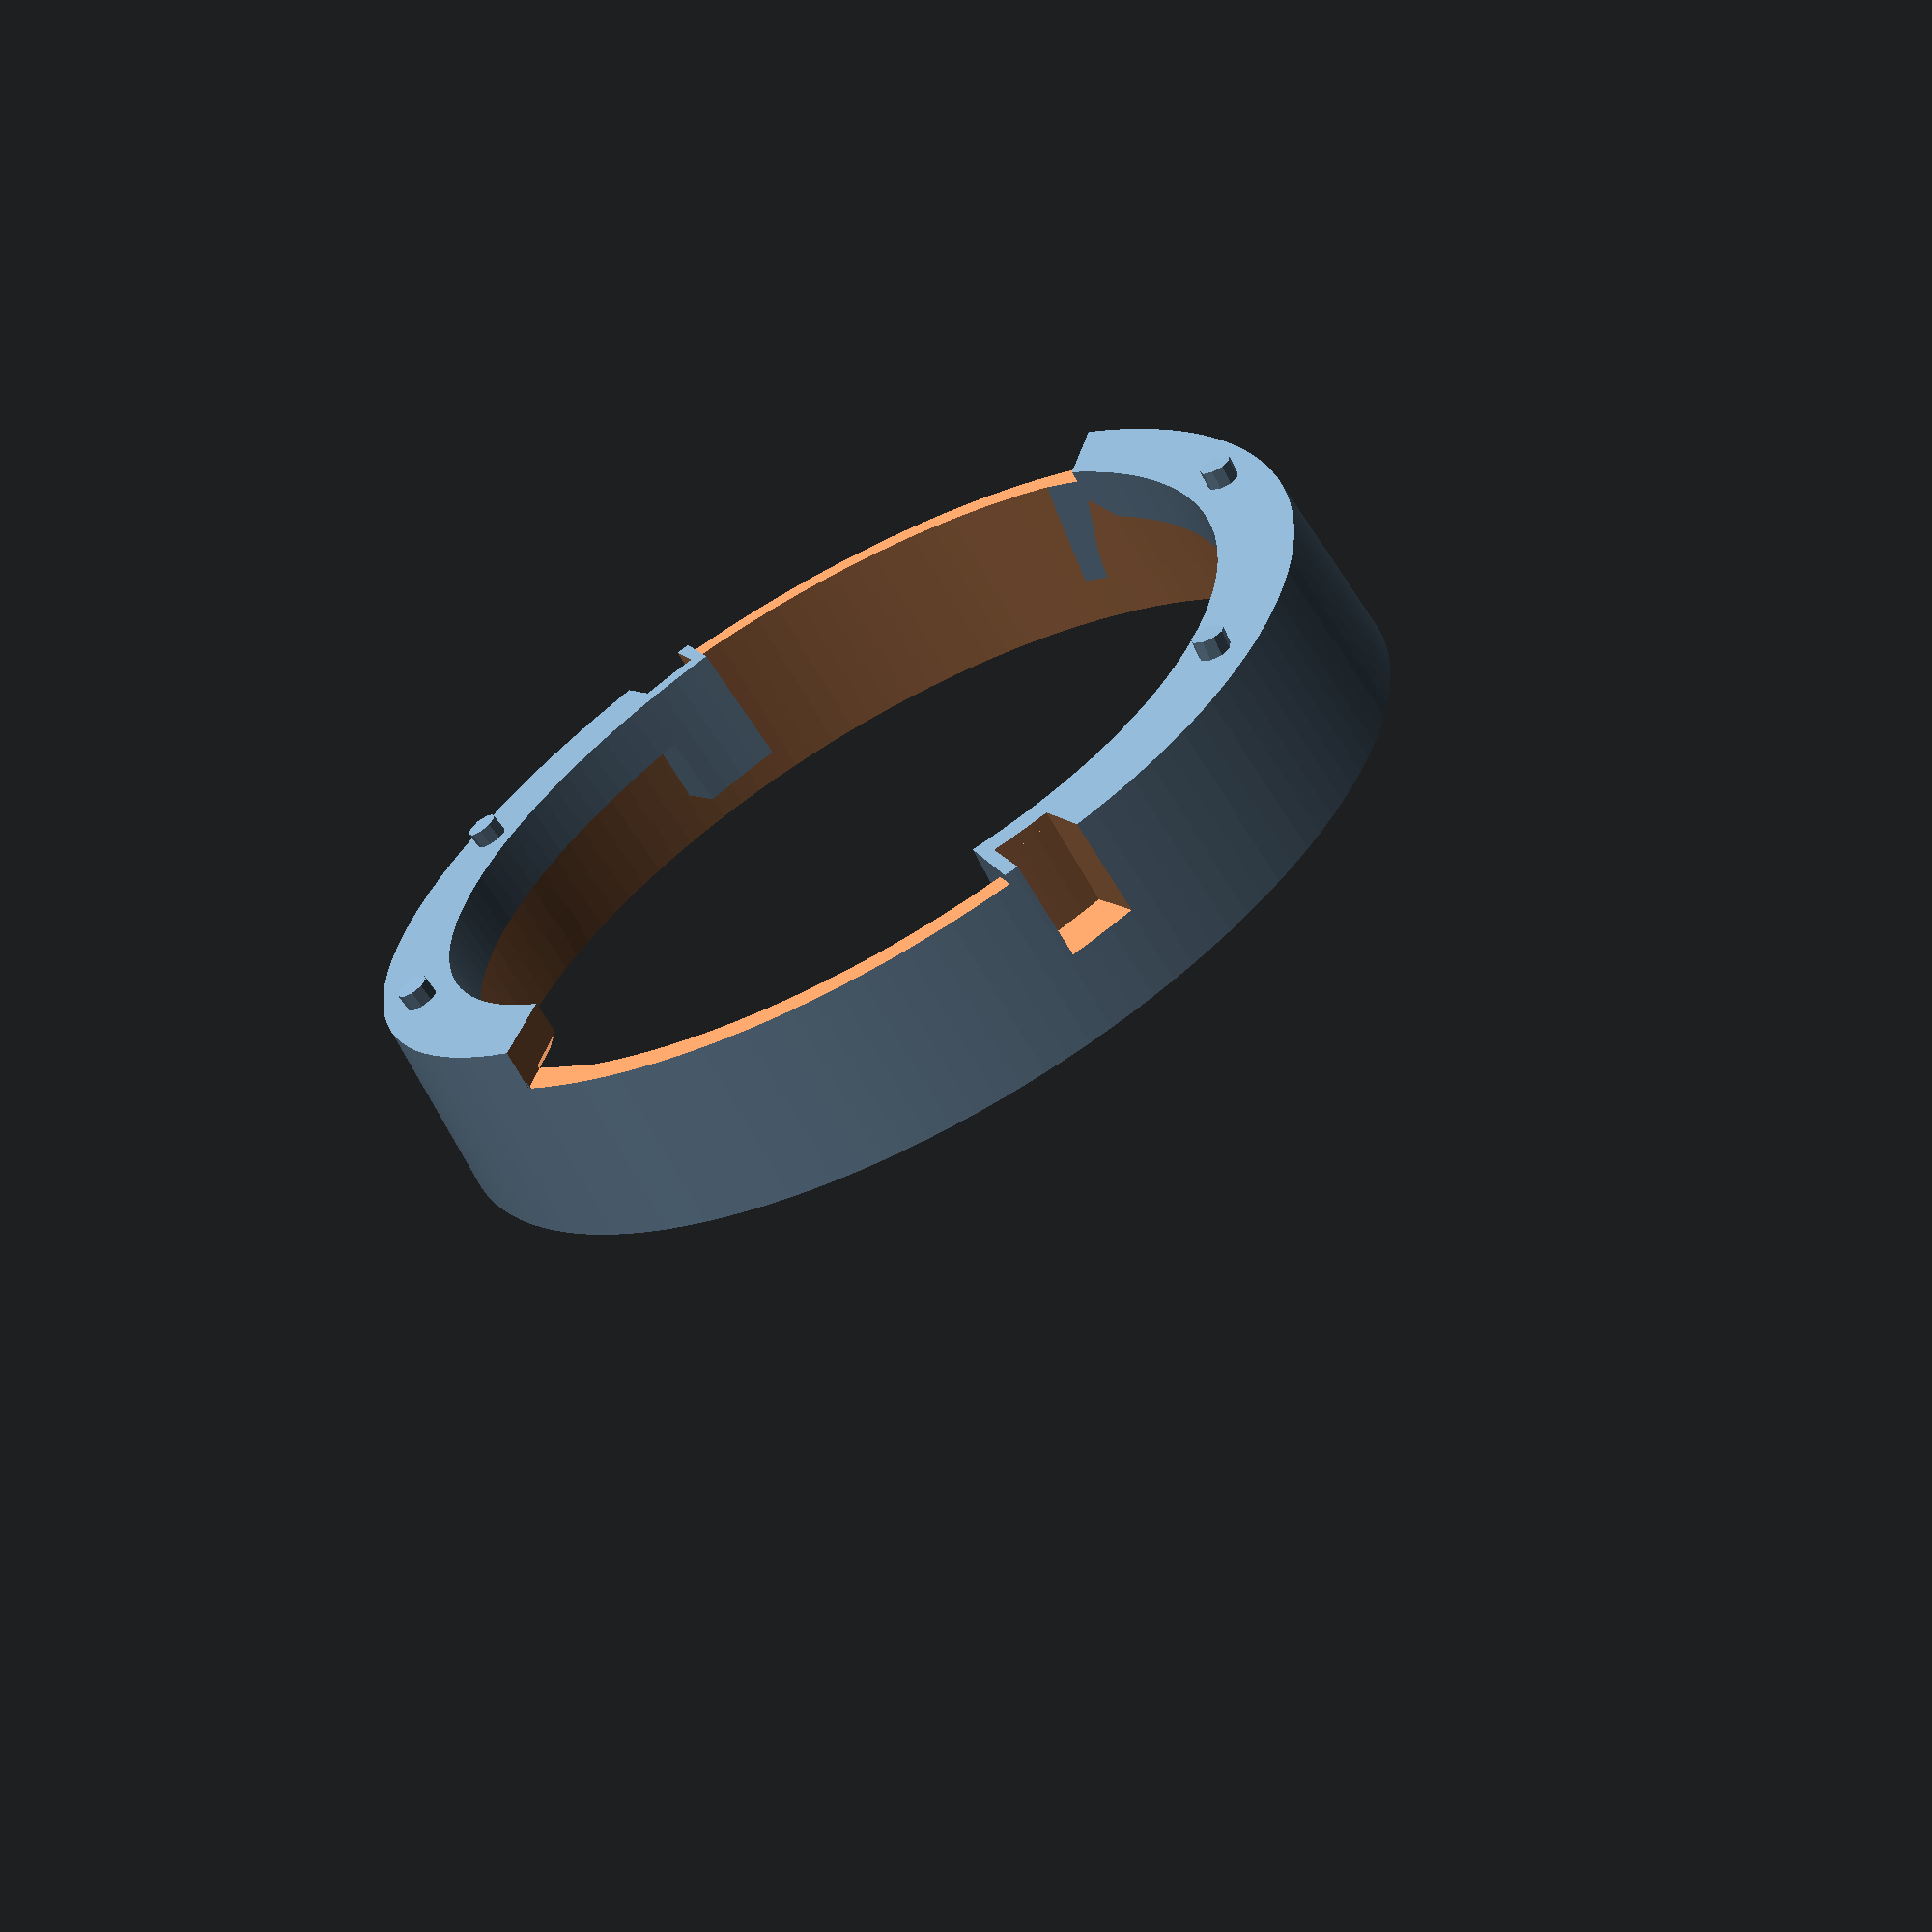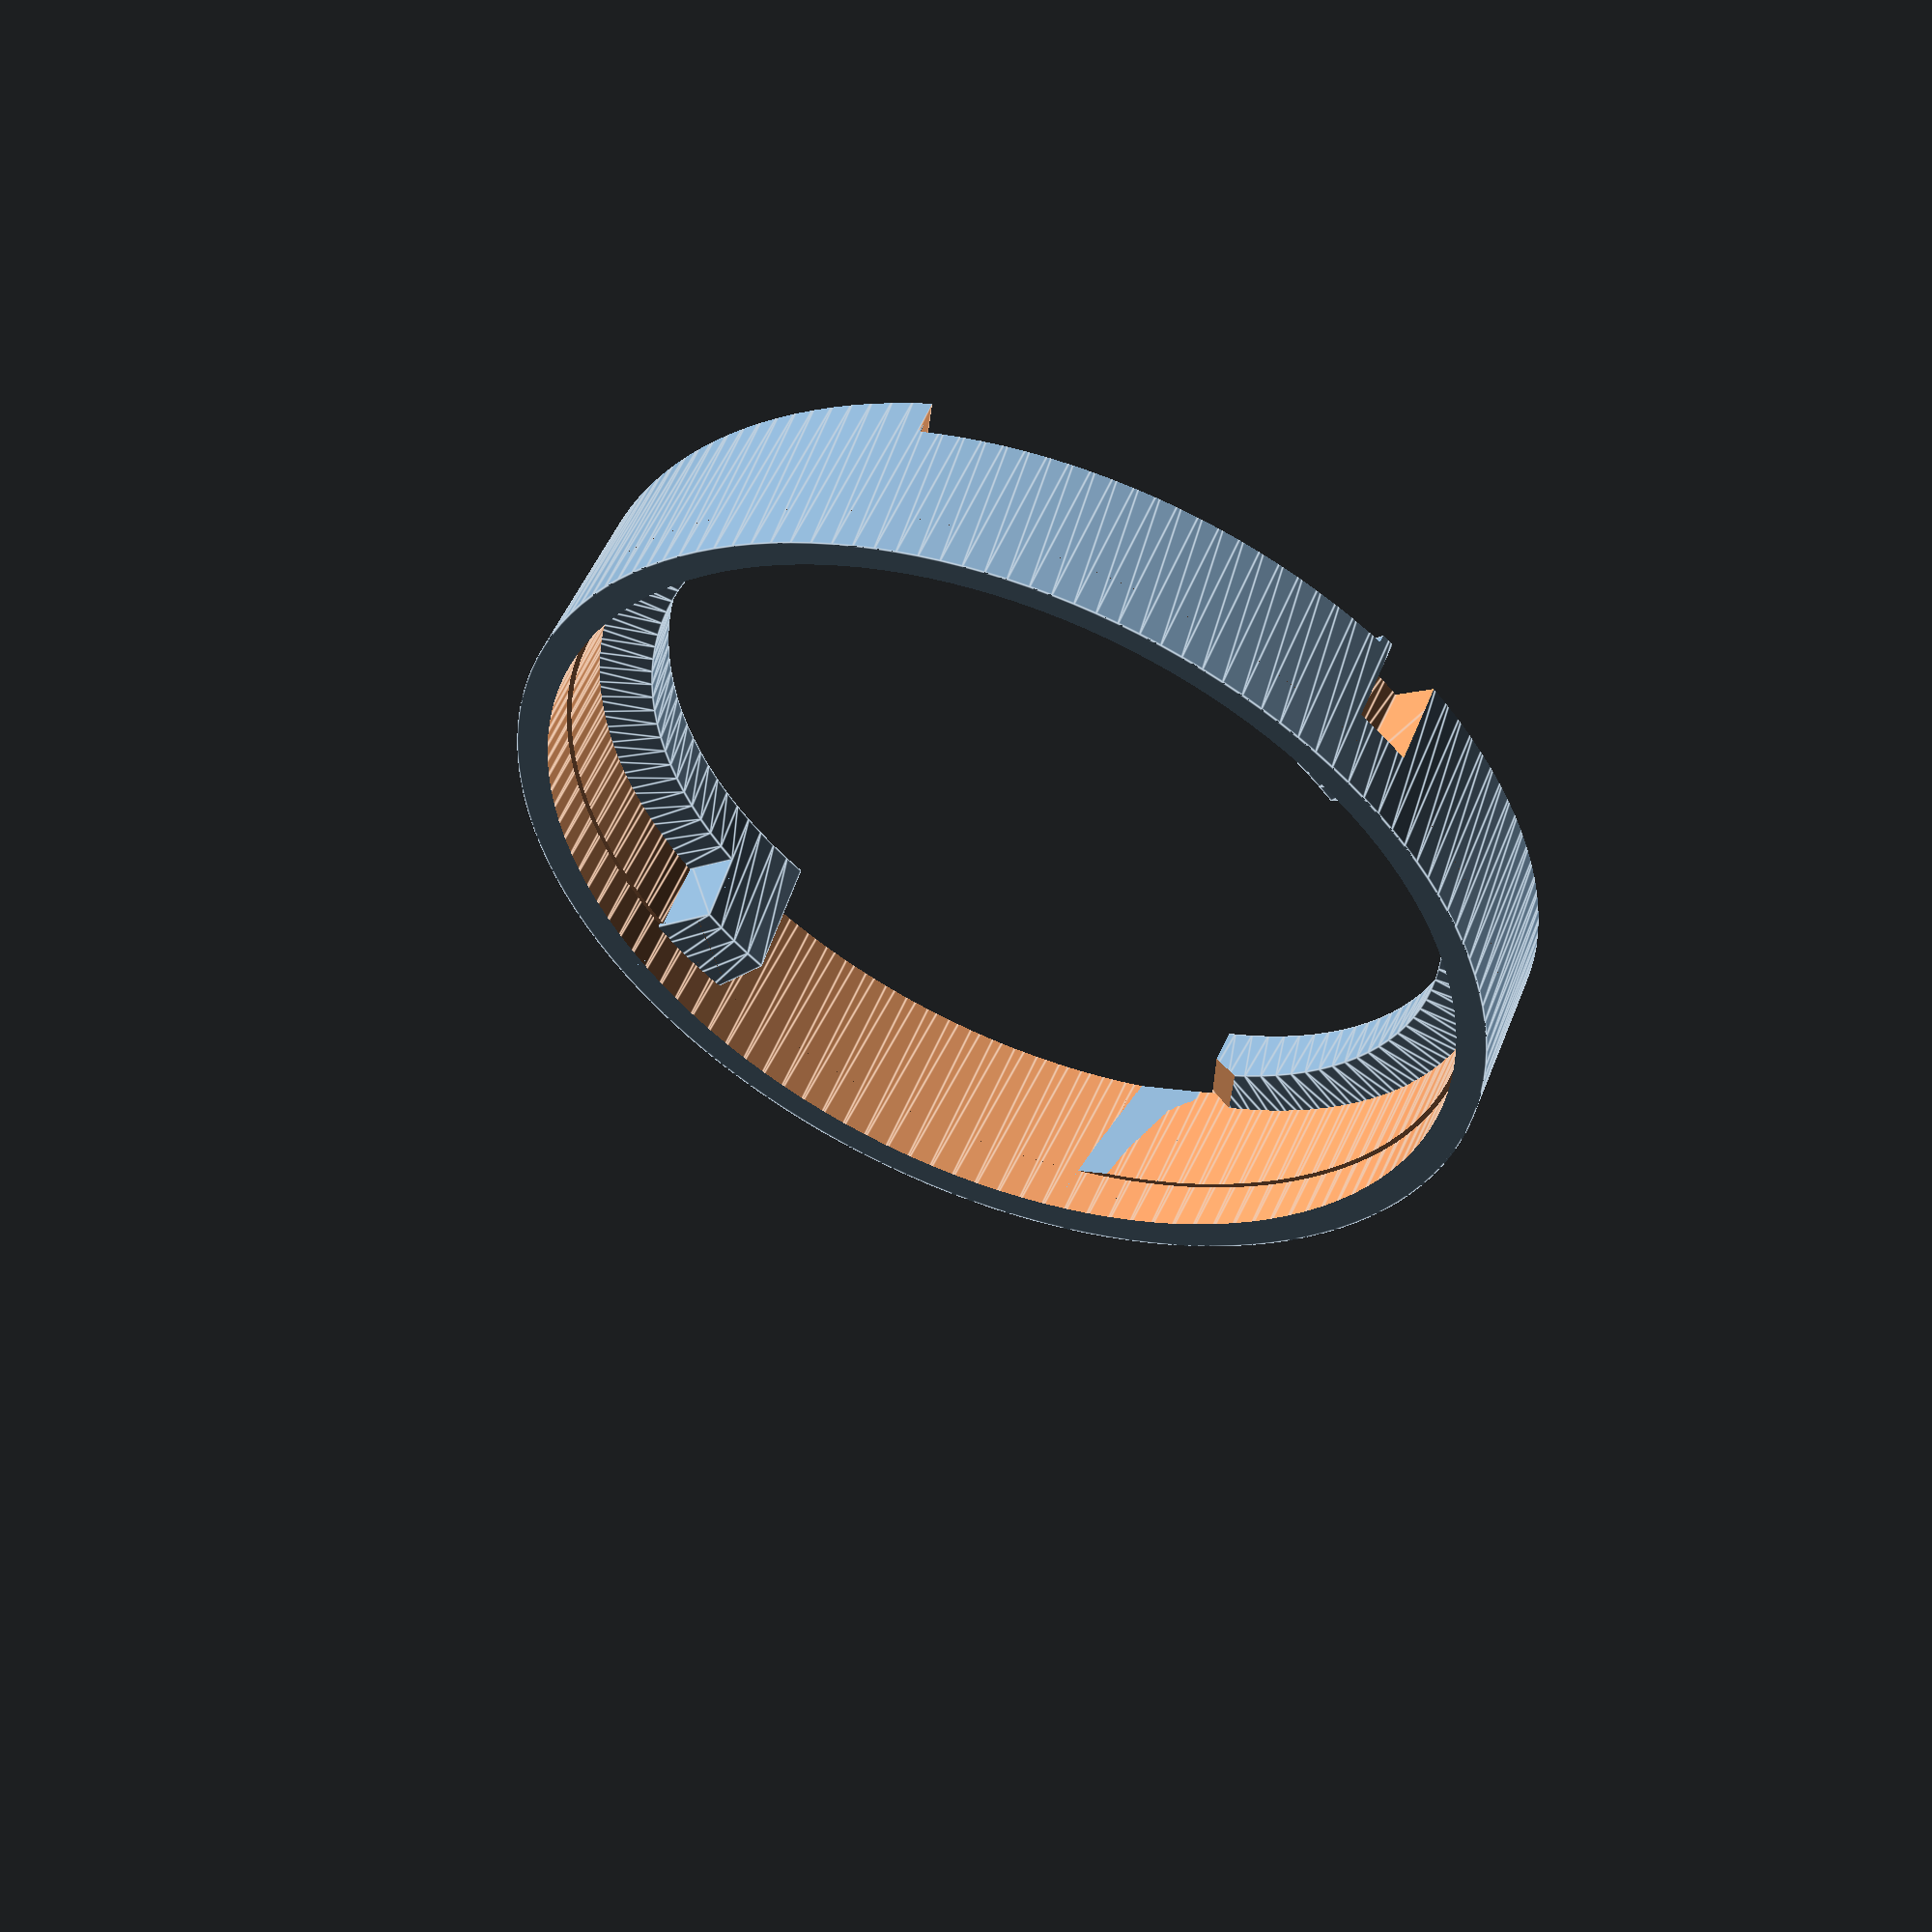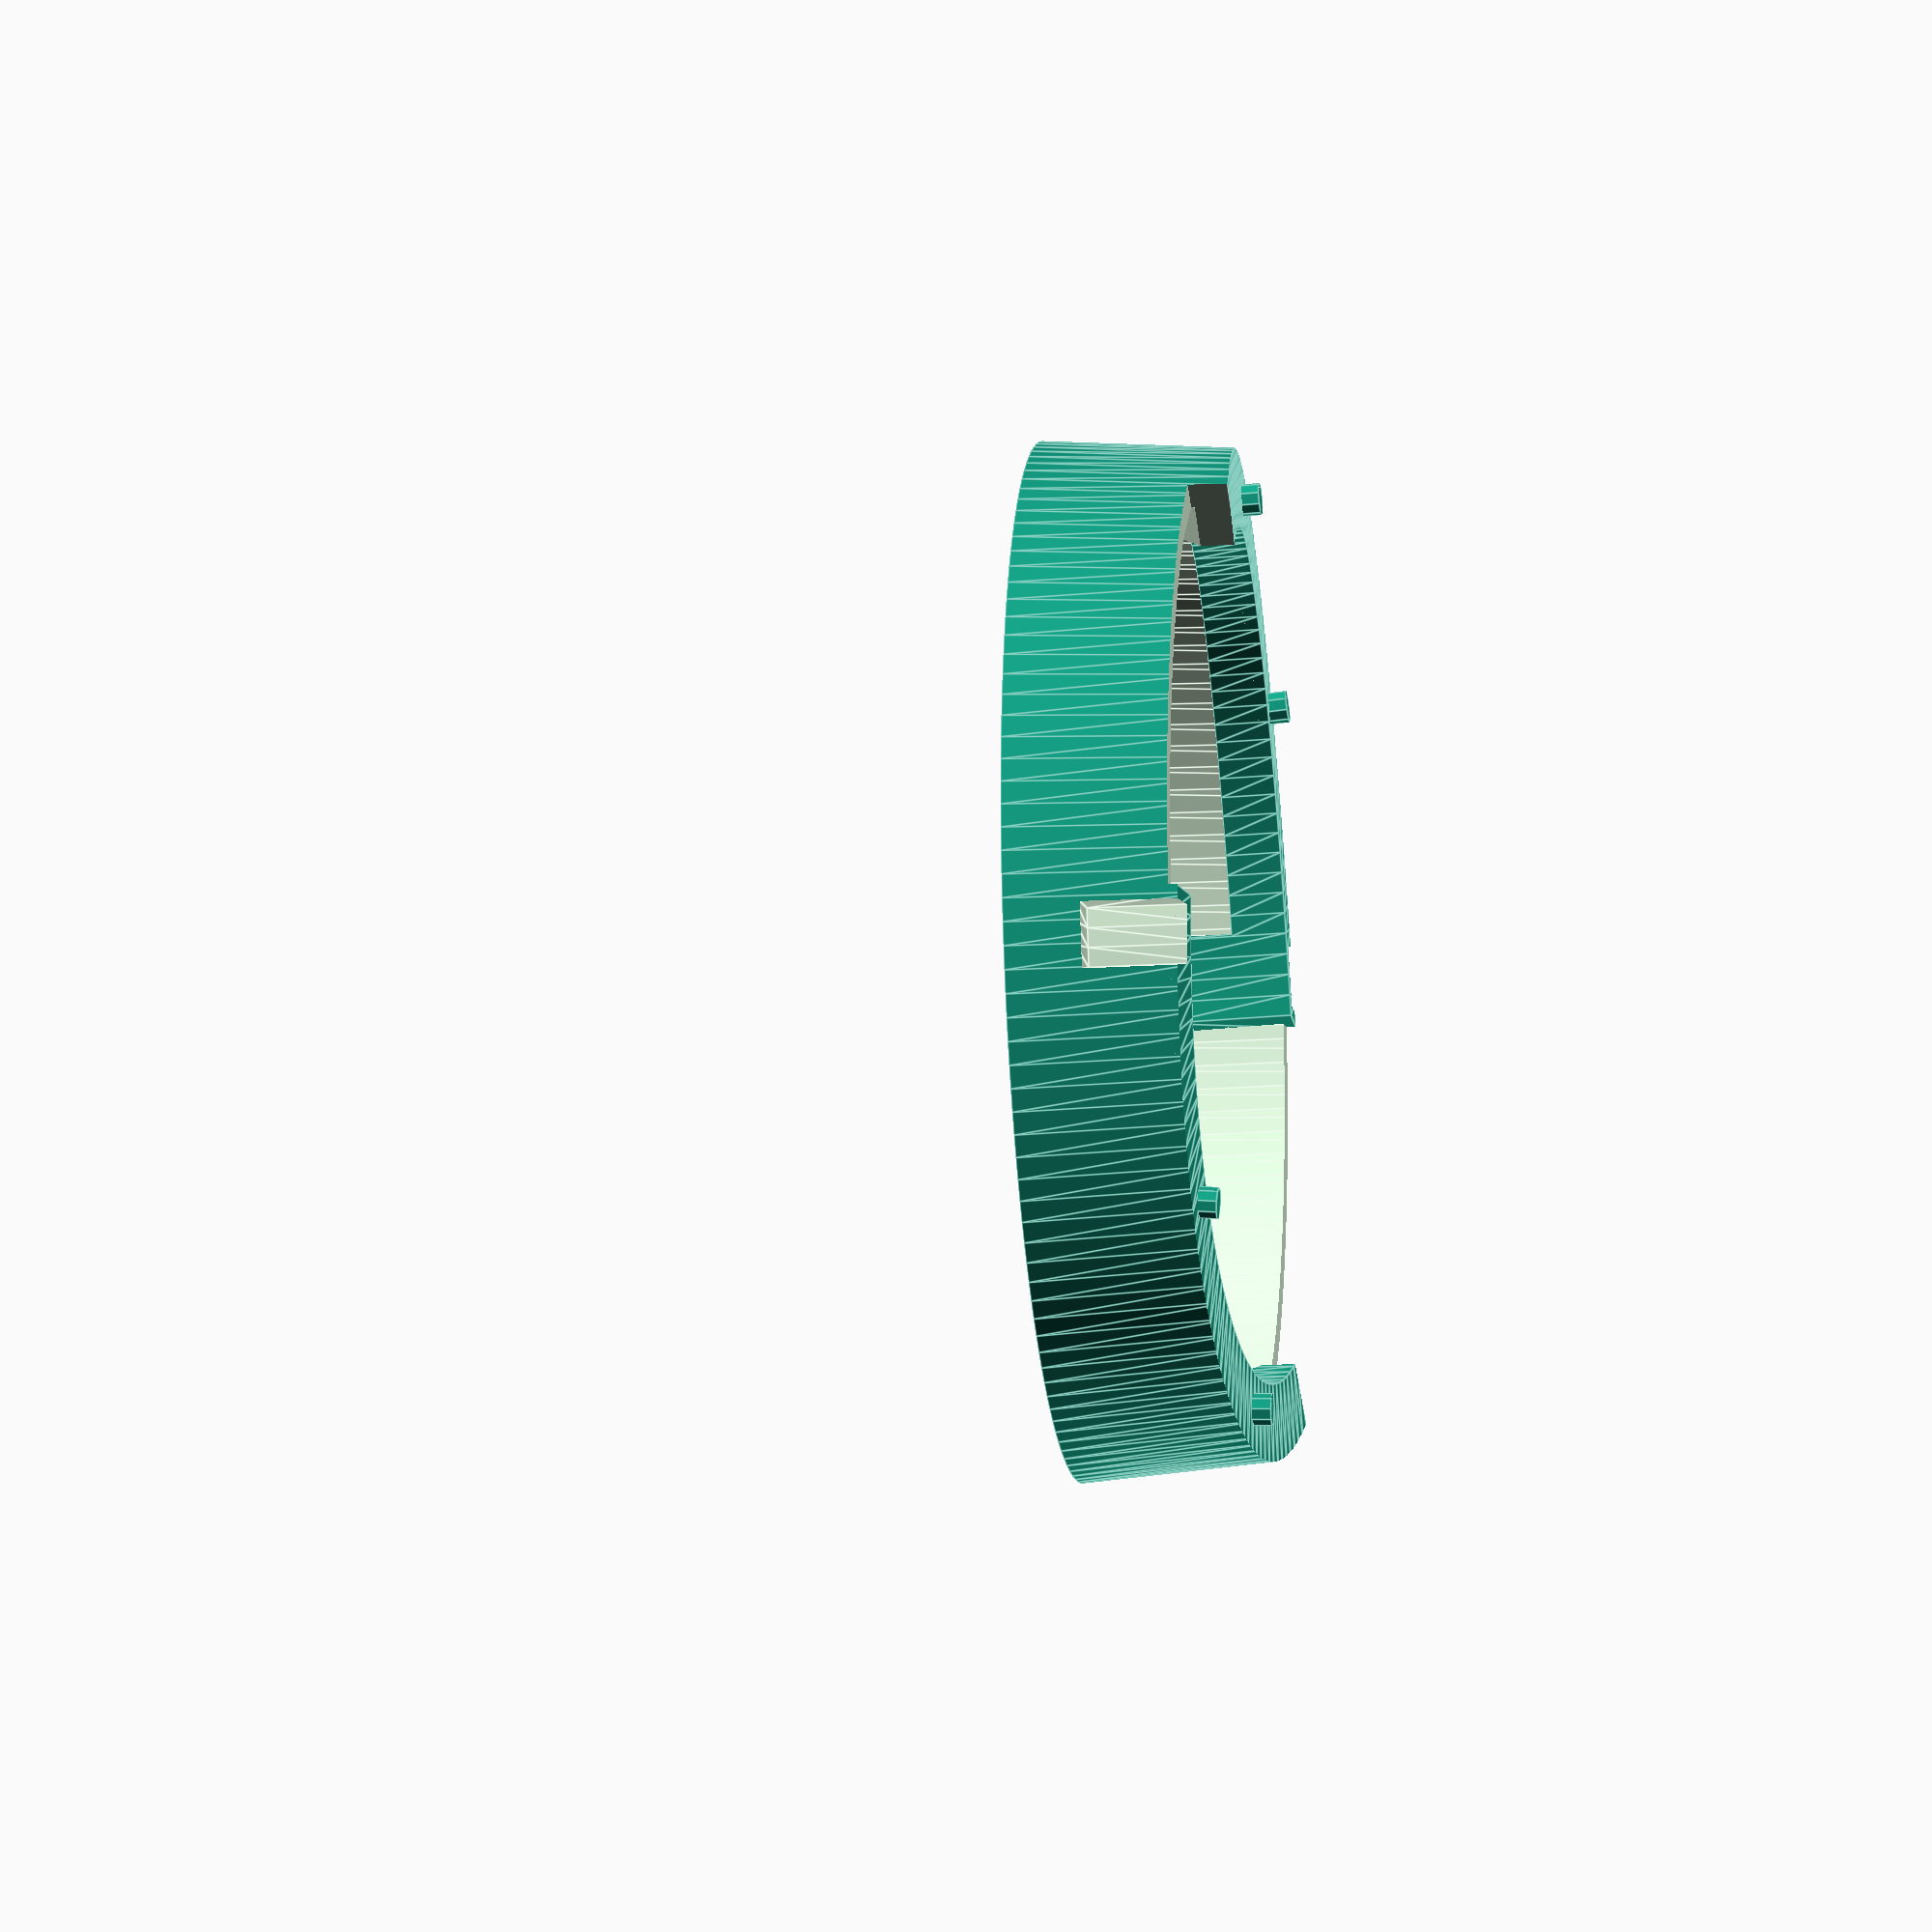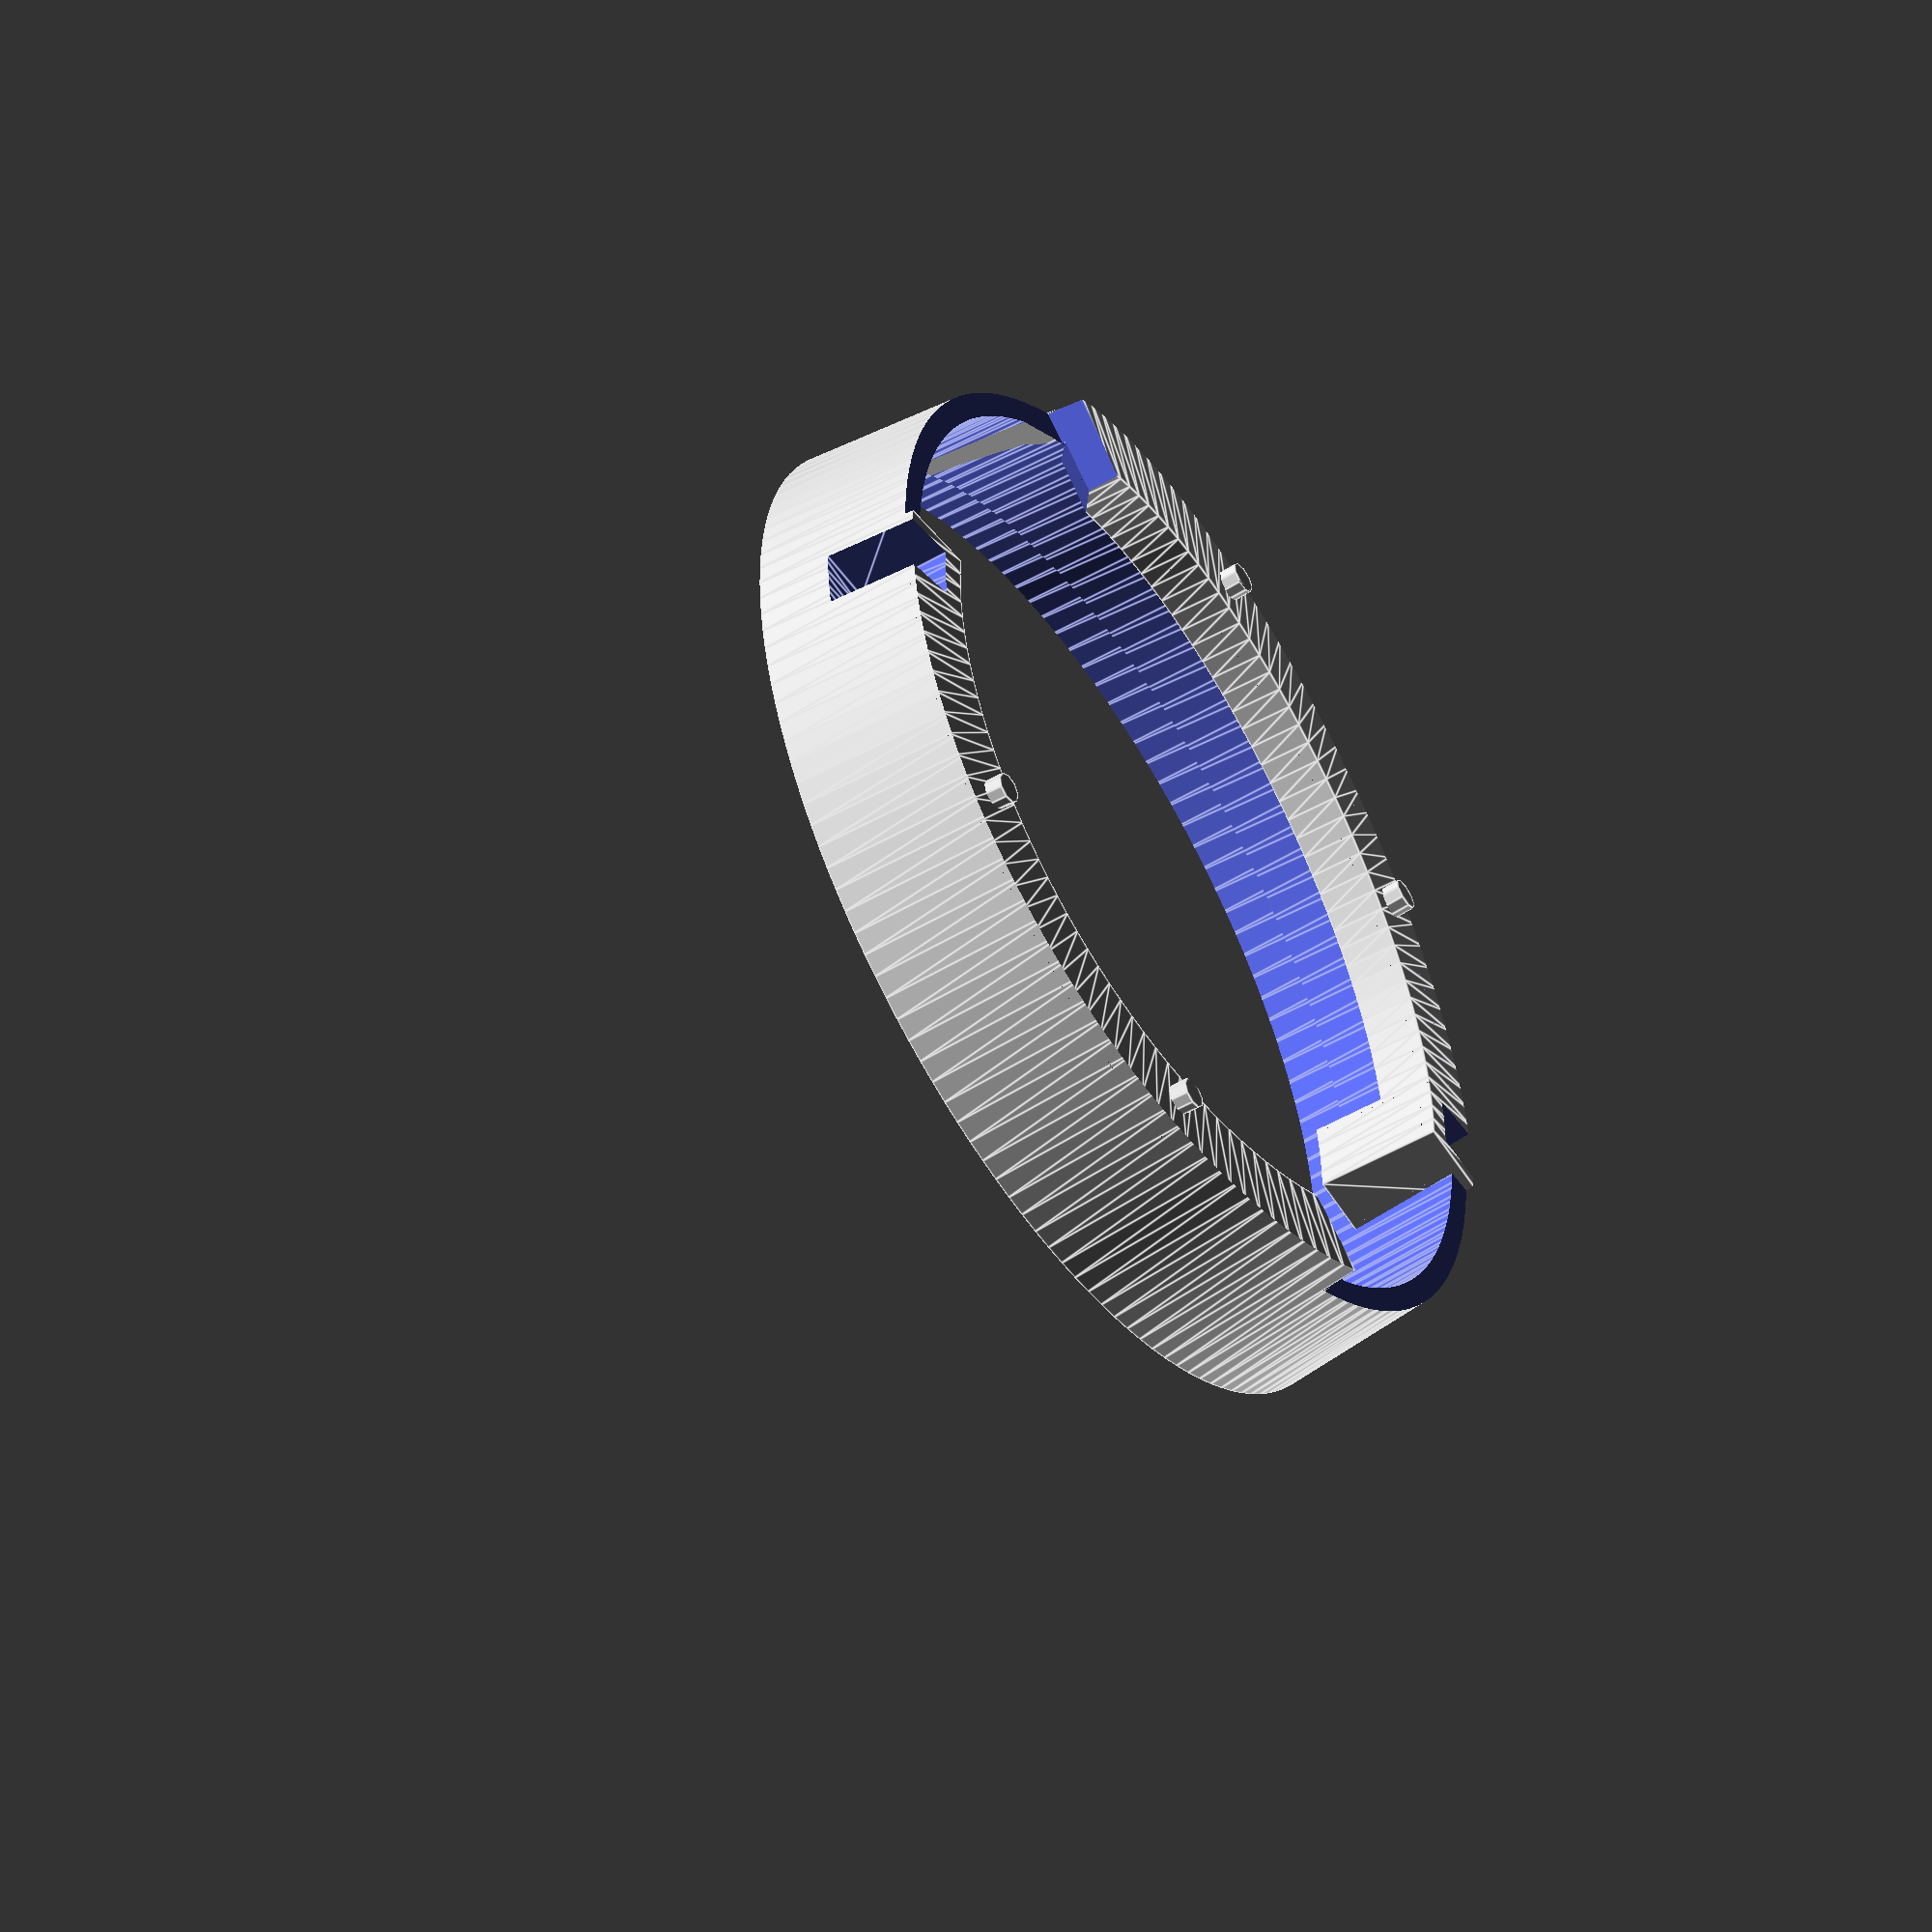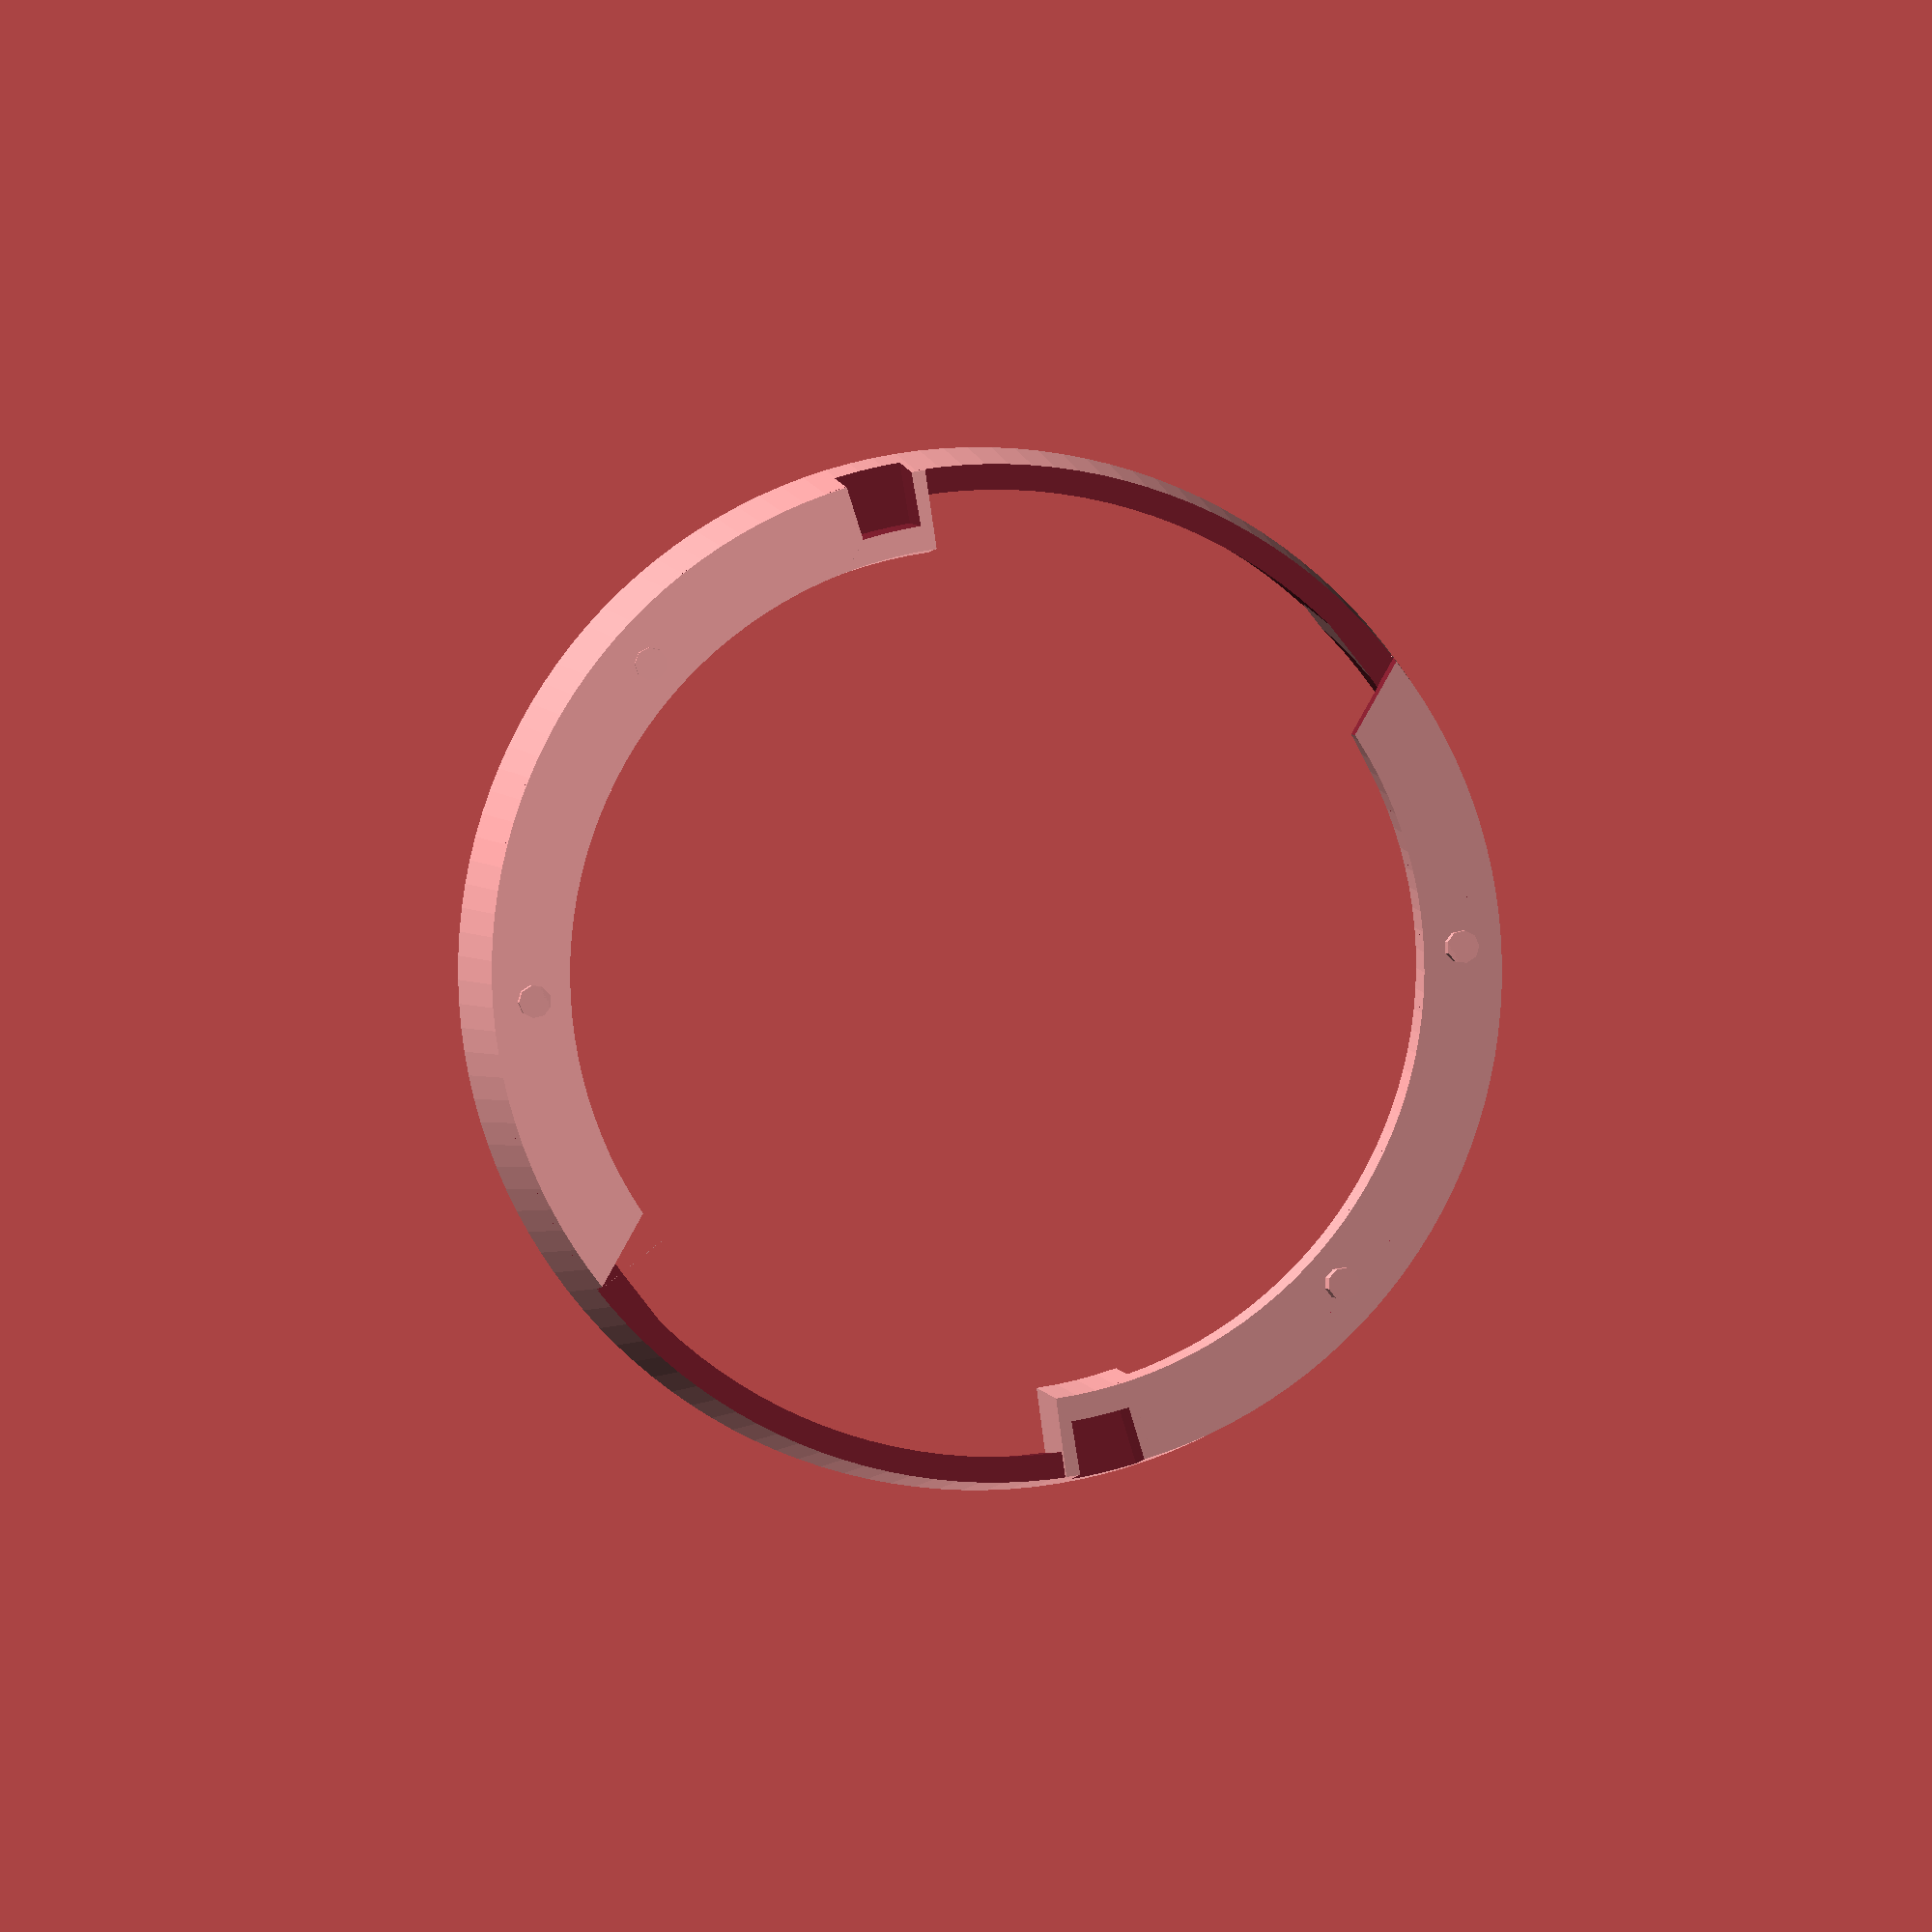
<openscad>
/*
 * Group Collar Insert Gen 1
 *
 * An experimental model of an espresso machine group collar insert inspired by
 * the Breville (r) line of espresso machines.
 *
 * Copyright (c) 2018, Darren Hart <darren@dvhart.com>
 * All rights reserved.
 *
 * License: BSD-2-Clause
 */

// General geometry parameters
frag_a=1;           // affects number of sides on larger rotations
frag_s=1;           // affects number of sides on alignment pins
bbox_w=100;         // bounding box width (very generous) used for block and plane ops

// Model dimensions
cone_h=17;          // total height of cone
cone_b=3.3;         // bottom of the cone not counting the ramps
// FIXME: New measurement: 86.5
cone_od_max=86;     // top of inner cone
cone_od_min=83.5;   // bottom of inner cone
// FIXME: 2.5 at cone_h and 1.9 at cone_b
cone_wall=2.6;      // wall thickness of principle cone
cone_id_max=cone_od_max-2*cone_wall;
cone_id_min=cone_od_min-2*cone_wall;

ramp_w=6.3;
ramp_grade=4;       // ramp grade in degrees (steepness)
ramp_arc=109;       // ramp arc in degrees (length)
ramp_wall=3.0;
ramp_wall_arc=ramp_arc+1;
ramp_wall_id_max=cone_od_max-2*ramp_wall;
ramp_wall_id_min=cone_od_min-2*ramp_wall;

pin_d=2.7;          // alignment pin diameter
pin_h=2;
pin1_a=35;
pin2_a=80;

stop_h=10.6;
stop_arc=11;
stop_relief_a=111;
stop_relief_arc=7.5;
stop_relief_h=10.6;

// Construction modules
module block(h1, h2=0) {
    translate([-bbox_w/2, -bbox_w/2, -h2]) cube(size=[bbox_w, bbox_w, h1+h2]);
}

// Model component modules
module pin(z=0) {
    // -x rotation counteracts ramp angle rotation (pins are vertical)
    rotate([-ramp_grade,0,z]) translate([38.5,0,-1.5]) {
        cylinder(h=pin_h, d=pin_d, $fa=frag_a, $fs=frag_s);
    }
}

module stop_relief(z=0) {
    rotate([0,0,z+stop_relief_a]) {
        rotate_extrude(angle=stop_relief_arc, $fa=frag_a) {
            // h is 10.6 here by chance, not because it should be stop_h
            translate([cone_od_min/2-ramp_w+2,0,0]) square(size=[ramp_w+3,stop_relief_h]);
        }
    }
}

module ramp(z=0) {
    rotate([0,0,z]) {
        // this is innacurate and ugly, we need a follow-path library
        // maybe: https://www.thingiverse.com/thing:186660
        // ref from: https://github.com/openscad/openscad/issues/114
        difference() {
            rotate([ramp_grade,0,0]) {
                // ramp
                rotate_extrude(angle=ramp_arc, $fa=frag_a) {
                    translate([cone_od_min/2-ramp_w,0,0]) square(size=[ramp_w+1,4.5]);
                }
                // stop
                rotate([0,0,ramp_arc]) {
                    rotate_extrude(angle=stop_arc, $fa=frag_a) {
                        translate([cone_od_min/2-ramp_w,0,0]) square(size=[ramp_w+1,stop_h]);
                    }
                }                
                // alignment pins
                pin(pin1_a);
                pin(pin2_a);
            }
            // bevel the start of the ramp
            translate([42,0,0]) rotate([0,0,67.5]) translate([-10,0,0]) cube(10);
            translate([42,0,0]) rotate([0,50,67.5]) translate([-12.3,2.7,0]) cube(10);
        }

        // Thicker walls above ramps
        difference() {
            union() {
                intersection() {
                    // outer cone
                    cylinder(h=cone_h, d2=cone_od_max, d1=cone_od_min, $fa=frag_a);
                    rotate_extrude(angle=ramp_wall_arc) square(50);
                }
                // fade into the outer wall
                translate([39.5,-15,0]) cube(15);
            }
            // remove the inner cone
            // FIXME: This cone is stretched to deal with shared plane shearing effects in
            // the preview - making the wall more vertical than it should be.
            cylinder(h=40, d2=ramp_wall_id_max, d1=ramp_wall_id_min, $fa=frag_a, center=true);
            // trim the top
            translate([-50,-50,13]) cube(100);
            // trim the bottom
            block(cone_b, 1);
        }
    }
}

intersection() {
    union() {
        // Main block minus inner cone
        difference() {
            block(cone_h);
            // FIXME: This cone is stretched to deal with shared plane shearing effects in
            // the preview - making the wall more vertical than it should be.
            cylinder(h=40, d2=cone_id_max, d1=cone_id_min, $fa=frag_a, center=true);
            // Cut off the bottom before adding the ramps
            // FIXME: This should go from 3.2 at 120deg to 3.4 at 180deg
            // FIXME: also needs follow-path library
            block(cone_b, 1);
        }
        // Ramps
        ramp(0);
        ramp(180);
    }
    difference() {
        // Outer funnel
        cylinder(h=cone_h, d2=cone_od_max, d1=cone_od_min, $fa=frag_a);
        // Stop reliefs (alignment)
        stop_relief(0);
        stop_relief(180);
    }
}

echo(version=version());


</openscad>
<views>
elev=63.0 azim=232.0 roll=209.0 proj=p view=wireframe
elev=127.4 azim=72.1 roll=158.3 proj=o view=edges
elev=199.2 azim=131.1 roll=83.2 proj=o view=edges
elev=231.9 azim=119.4 roll=56.6 proj=o view=edges
elev=358.4 azim=38.1 roll=173.7 proj=o view=wireframe
</views>
